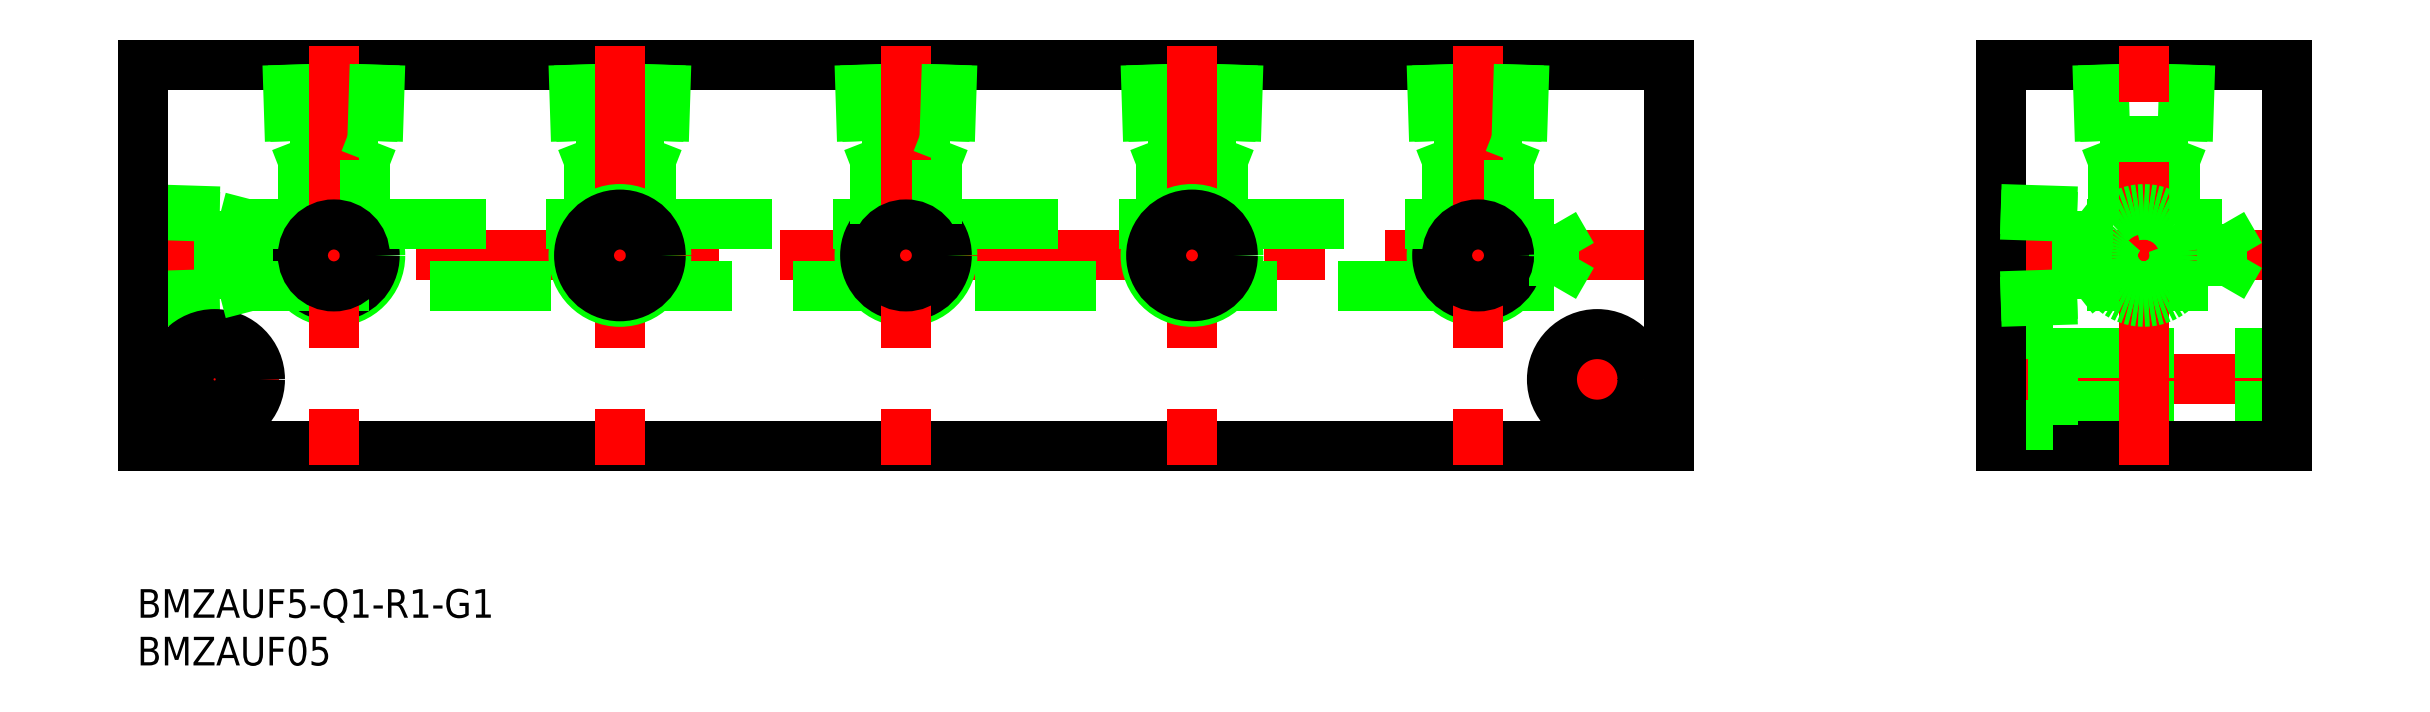
<metadata>
{"format":"dxf","ext":"dxf","renderer":"ezdxf+matplotlib","layout":"modelspace","background":"white","min_lineweight":24,"dpi":150}
</metadata>
<code>
0
SECTION
2
ENTITIES
0
LINE
8
0
10
24.61
20
32
30
0
11
15.39
21
32
31
0
0
LINE
8
0
10
23.25
20
30
30
0
11
16.75
21
30
31
0
0
CIRCLE
8
0
10
20
20
20
30
0
40
4.864
0
CIRCLE
8
0
10
20
20
20
30
0
40
4.283
0
LINE
8
CENTER
10
162
20
20
30
0
11
-2
21
20
31
0
0
LINE
8
0
10
160
20
0
30
0
11
0
21
0
31
0
0
LINE
8
0
10
0
20
40
30
0
11
160
21
40
31
0
0
LINE
8
0
10
0
20
24.86
30
0
11
8
21
24.61
31
0
0
LINE
8
0
10
0
20
24.28
30
0
11
8
21
24.03
31
0
0
LINE
8
0
10
0
20
15.14
30
0
11
8
21
15.39
31
0
0
LINE
8
0
10
0
20
15.72
30
0
11
8
21
15.97
31
0
0
LINE
8
CENTER
10
14.25
20
7
30
0
11
0.75
21
7
31
0
0
LINE
8
0
10
0
20
0
30
0
11
0
21
40
31
0
0
LINE
8
0
10
15.97
20
32
30
0
11
16.75
21
30
31
0
0
LINE
8
0
10
11
20
16.75
30
0
11
11
21
23.25
31
0
0
LINE
8
0
10
11
20
23.25
30
0
11
16.75
21
23.25
31
0
0
LINE
8
0
10
11
20
16.75
30
0
11
148
21
16.75
31
0
0
LINE
8
0
10
16.75
20
23.25
30
0
11
16.75
21
30
31
0
0
LINE
8
0
10
15.72
20
40
30
0
11
15.97
21
32
31
0
0
LINE
8
0
10
15.14
20
40
30
0
11
15.39
21
32
31
0
0
LINE
8
CENTER
10
20
20
42
30
0
11
20
21
-2
31
0
0
LINE
8
CENTER
10
7.5
20
0.25
30
0
11
7.5
21
13.75
31
0
0
LINE
8
0
10
8
20
15.39
30
0
11
8
21
24.61
31
0
0
CIRCLE
8
0
10
7.5
20
7
30
0
40
4.75
0
CIRCLE
8
0
10
7.5
20
7
30
0
40
2.75
0
LINE
8
0
10
8
20
24.03
30
0
11
11
21
23.25
31
0
0
LINE
8
0
10
8
20
15.97
30
0
11
11
21
16.75
31
0
0
LINE
8
0
10
83.25
20
23.25
30
0
11
106.7
21
23.25
31
0
0
LINE
8
0
10
53.25
20
23.25
30
0
11
76.75
21
23.25
31
0
0
LINE
8
0
10
23.25
20
23.25
30
0
11
46.75
21
23.25
31
0
0
LINE
8
0
10
24.03
20
32
30
0
11
23.25
21
30
31
0
0
LINE
8
0
10
23.25
20
23.25
30
0
11
23.25
21
30
31
0
0
LINE
8
0
10
24.86
20
40
30
0
11
24.61
21
32
31
0
0
LINE
8
0
10
24.28
20
40
30
0
11
24.03
21
32
31
0
0
LINE
8
0
10
54.03
20
32
30
0
11
53.25
21
30
31
0
0
LINE
8
0
10
45.97
20
32
30
0
11
46.75
21
30
31
0
0
LINE
8
0
10
54.61
20
32
30
0
11
45.39
21
32
31
0
0
LINE
8
0
10
53.25
20
30
30
0
11
46.75
21
30
31
0
0
LINE
8
0
10
53.25
20
23.25
30
0
11
53.25
21
30
31
0
0
LINE
8
0
10
46.75
20
23.25
30
0
11
46.75
21
30
31
0
0
LINE
8
0
10
54.86
20
40
30
0
11
54.61
21
32
31
0
0
LINE
8
0
10
54.28
20
40
30
0
11
54.03
21
32
31
0
0
LINE
8
0
10
45.72
20
40
30
0
11
45.97
21
32
31
0
0
LINE
8
0
10
45.14
20
40
30
0
11
45.39
21
32
31
0
0
LINE
8
CENTER
10
50
20
42
30
0
11
50
21
-2
31
0
0
CIRCLE
8
0
10
50
20
20
30
0
40
4.864
0
CIRCLE
8
0
10
50
20
20
30
0
40
4.283
0
LINE
8
0
10
84.61
20
32
30
0
11
75.39
21
32
31
0
0
LINE
8
0
10
83.25
20
30
30
0
11
76.75
21
30
31
0
0
CIRCLE
8
0
10
80
20
20
30
0
40
4.864
0
CIRCLE
8
0
10
80
20
20
30
0
40
4.283
0
LINE
8
0
10
75.97
20
32
30
0
11
76.75
21
30
31
0
0
LINE
8
0
10
76.75
20
23.25
30
0
11
76.75
21
30
31
0
0
LINE
8
0
10
75.72
20
40
30
0
11
75.97
21
32
31
0
0
LINE
8
0
10
75.14
20
40
30
0
11
75.39
21
32
31
0
0
LINE
8
CENTER
10
80
20
42
30
0
11
80
21
-2
31
0
0
LINE
8
0
10
84.03
20
32
30
0
11
83.25
21
30
31
0
0
LINE
8
0
10
83.25
20
23.25
30
0
11
83.25
21
30
31
0
0
LINE
8
0
10
84.86
20
40
30
0
11
84.61
21
32
31
0
0
LINE
8
0
10
84.28
20
40
30
0
11
84.03
21
32
31
0
0
LINE
8
0
10
144.6
20
32
30
0
11
135.4
21
32
31
0
0
LINE
8
0
10
143.2
20
30
30
0
11
136.7
21
30
31
0
0
CIRCLE
8
0
10
140
20
20
30
0
40
4.864
0
CIRCLE
8
0
10
140
20
20
30
0
40
4.283
0
LINE
8
0
10
113.2
20
23.25
30
0
11
136.7
21
23.25
31
0
0
LINE
8
0
10
106
20
32
30
0
11
106.7
21
30
31
0
0
LINE
8
0
10
113.2
20
30
30
0
11
106.7
21
30
31
0
0
LINE
8
0
10
113.2
20
23.25
30
0
11
113.2
21
30
31
0
0
LINE
8
0
10
106.7
20
23.25
30
0
11
106.7
21
30
31
0
0
LINE
8
0
10
114
20
32
30
0
11
113.2
21
30
31
0
0
LINE
8
0
10
114.6
20
32
30
0
11
105.4
21
32
31
0
0
LINE
8
0
10
114.9
20
40
30
0
11
114.6
21
32
31
0
0
LINE
8
0
10
114.3
20
40
30
0
11
114
21
32
31
0
0
LINE
8
0
10
105.7
20
40
30
0
11
106
21
32
31
0
0
LINE
8
0
10
105.1
20
40
30
0
11
105.4
21
32
31
0
0
LINE
8
CENTER
10
110
20
42
30
0
11
110
21
-2
31
0
0
CIRCLE
8
0
10
110
20
20
30
0
40
4.864
0
CIRCLE
8
0
10
110
20
20
30
0
40
4.283
0
LINE
8
0
10
136
20
32
30
0
11
136.7
21
30
31
0
0
LINE
8
0
10
136.7
20
23.25
30
0
11
136.7
21
30
31
0
0
LINE
8
0
10
135.7
20
40
30
0
11
136
21
32
31
0
0
LINE
8
0
10
135.1
20
40
30
0
11
135.4
21
32
31
0
0
LINE
8
CENTER
10
140
20
42
30
0
11
140
21
-2
31
0
0
LINE
8
CENTER
10
159.2
20
7
30
0
11
145.7
21
7
31
0
0
CIRCLE
8
0
10
152.5
20
7
30
0
40
2.75
0
LINE
8
CENTER
10
152.5
20
13.75
30
0
11
152.5
21
0.25
31
0
0
LINE
8
0
10
160
20
40
30
0
11
160
21
0
31
0
0
LINE
8
0
10
144
20
32
30
0
11
143.2
21
30
31
0
0
LINE
8
0
10
143.2
20
23.25
30
0
11
143.2
21
30
31
0
0
LINE
8
0
10
144.9
20
40
30
0
11
144.6
21
32
31
0
0
LINE
8
0
10
144.3
20
40
30
0
11
144
21
32
31
0
0
LINE
8
0
10
143.2
20
23.25
30
0
11
148
21
23.25
31
0
0
CIRCLE
8
0
10
152.5
20
7
30
0
40
4.75
0
LINE
8
CENTER
10
226.8
20
20
30
0
11
192.8
21
20
31
0
0
LINE
8
CENTER
10
192.8
20
7
30
0
11
226.8
21
7
31
0
0
LINE
8
0
10
200.3
20
4.25
30
0
11
224.8
21
4.25
31
0
0
LINE
8
0
10
200.3
20
9.75
30
0
11
224.8
21
9.75
31
0
0
LINE
8
0
10
224.8
20
40
30
0
11
194.8
21
40
31
0
0
LINE
8
0
10
194.8
20
0
30
0
11
224.8
21
0
31
0
0
LINE
8
0
10
202.8
20
24.03
30
0
11
203.8
21
23.25
31
0
0
LINE
8
0
10
202.8
20
15.97
30
0
11
203.8
21
16.75
31
0
0
LINE
8
0
10
202.8
20
15.39
30
0
11
202.8
21
24.61
31
0
0
LINE
8
0
10
194.8
20
11.75
30
0
11
200.3
21
11.75
31
0
0
LINE
8
0
10
194.8
20
2.25
30
0
11
200.3
21
2.25
31
0
0
LINE
8
0
10
200.3
20
11.75
30
0
11
200.3
21
2.25
31
0
0
LINE
8
0
10
194.8
20
40
30
0
11
194.8
21
0
31
0
0
LINE
8
0
10
194.8
20
24.86
30
0
11
202.8
21
24.61
31
0
0
LINE
8
0
10
194.8
20
24.28
30
0
11
202.8
21
24.03
31
0
0
LINE
8
0
10
194.8
20
15.72
30
0
11
202.8
21
15.97
31
0
0
LINE
8
0
10
194.8
20
15.14
30
0
11
202.8
21
15.39
31
0
0
LINE
8
0
10
213.9
20
32
30
0
11
213.1
21
30
31
0
0
LINE
8
0
10
213.1
20
23.25
30
0
11
218.1
21
23.25
31
0
0
LINE
8
0
10
218.1
20
16.75
30
0
11
218.1
21
23.25
31
0
0
LINE
8
0
10
213.1
20
23.25
30
0
11
213.1
21
30
31
0
0
LINE
8
0
10
205.8
20
32
30
0
11
206.6
21
30
31
0
0
LINE
8
0
10
203.8
20
23.25
30
0
11
206.6
21
23.25
31
0
0
LINE
8
0
10
203.8
20
16.75
30
0
11
218.1
21
16.75
31
0
0
LINE
8
0
10
203.8
20
16.75
30
0
11
203.8
21
23.25
31
0
0
LINE
8
0
10
206.6
20
23.25
30
0
11
206.6
21
30
31
0
0
LINE
8
0
10
213.1
20
30
30
0
11
206.6
21
30
31
0
0
LINE
8
0
10
214.4
20
32
30
0
11
205.2
21
32
31
0
0
LINE
8
0
10
205
20
40
30
0
11
205.2
21
32
31
0
0
LINE
8
0
10
205.5
20
40
30
0
11
205.8
21
32
31
0
0
LINE
8
0
10
214.1
20
40
30
0
11
213.9
21
32
31
0
0
LINE
8
0
10
214.7
20
40
30
0
11
214.4
21
32
31
0
0
LINE
8
CENTER
10
209.8
20
-2
30
0
11
209.8
21
42
31
0
0
CIRCLE
8
0
10
209.8
20
20
30
0
40
4.283
0
CIRCLE
8
0
10
209.8
20
20
30
0
40
4.864
0
LINE
8
0
10
224.8
20
0
30
0
11
224.8
21
40
31
0
0
LINE
8
0
10
148
20
16.75
30
0
11
148
21
23.25
31
0
0
CIRCLE
8
0
10
209.8
20
20
30
0
40
3.25
0
CIRCLE
8
0
10
140
20
20
30
0
40
3.25
0
CIRCLE
8
0
10
110
20
20
30
0
40
3.25
0
CIRCLE
8
0
10
80
20
20
30
0
40
3.25
0
CIRCLE
8
0
10
50
20
20
30
0
40
3.25
0
CIRCLE
8
0
10
20
20
20
30
0
40
3.25
0
INSERT
8
0
2
*U2
10
0
20
0
30
0
0
INSERT
8
0
2
*U3
10
0
20
0
30
0
0
LINE
8
0
10
218.1
20
23.25
30
0
11
220
21
20
31
0
0
LINE
8
0
10
218.1
20
16.75
30
0
11
220
21
20
31
0
0
LINE
8
0
10
148
20
16.75
30
0
11
149.9
21
20
31
0
0
LINE
8
0
10
148
20
23.25
30
0
11
149.9
21
20
31
0
0
VIEWPORT
8
0
10
122.5
20
133.6
30
0
40
322
41
265
68
     1
69
     1
0
VIEWPORT
8
DEFPOINTS
10
122.5
20
102
30
0
40
239.8
41
200.1
68
     2
69
     2
0
ENDSEC
0
EOF

</code>
